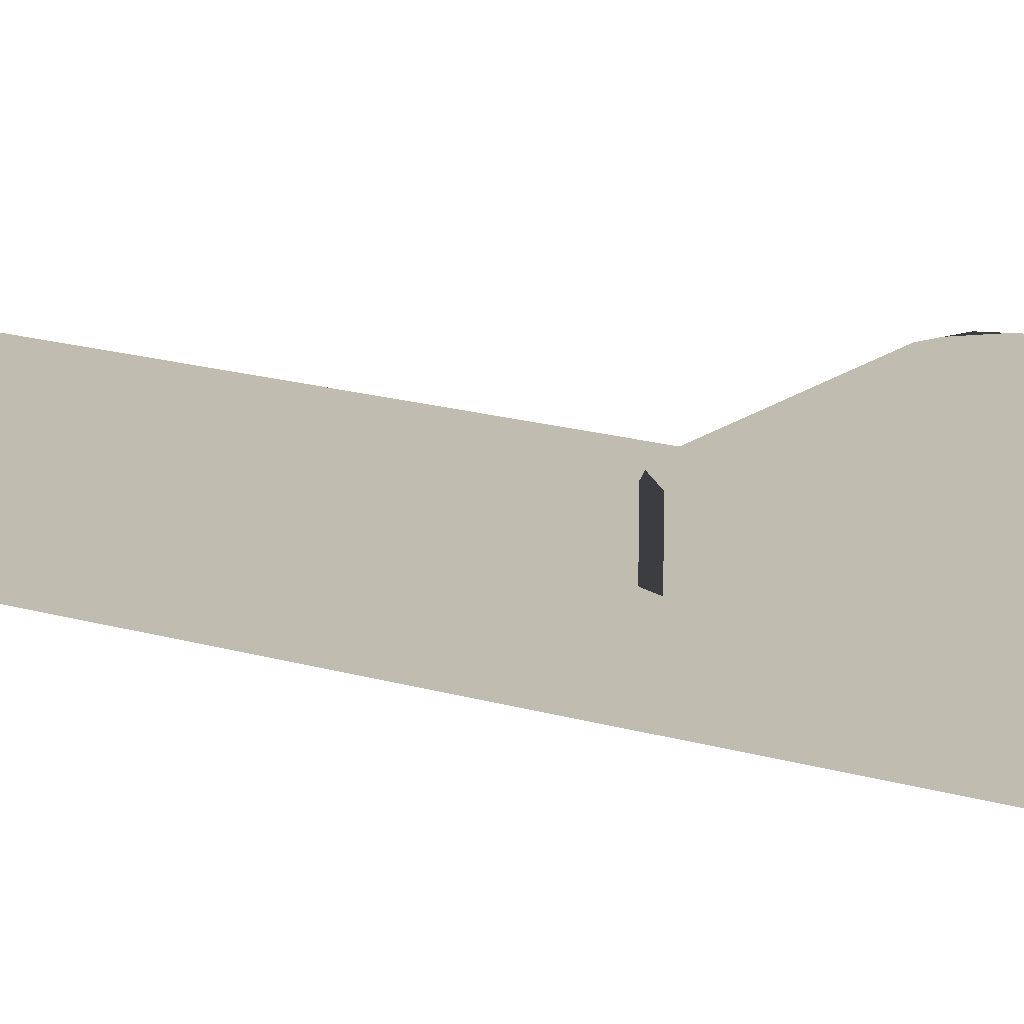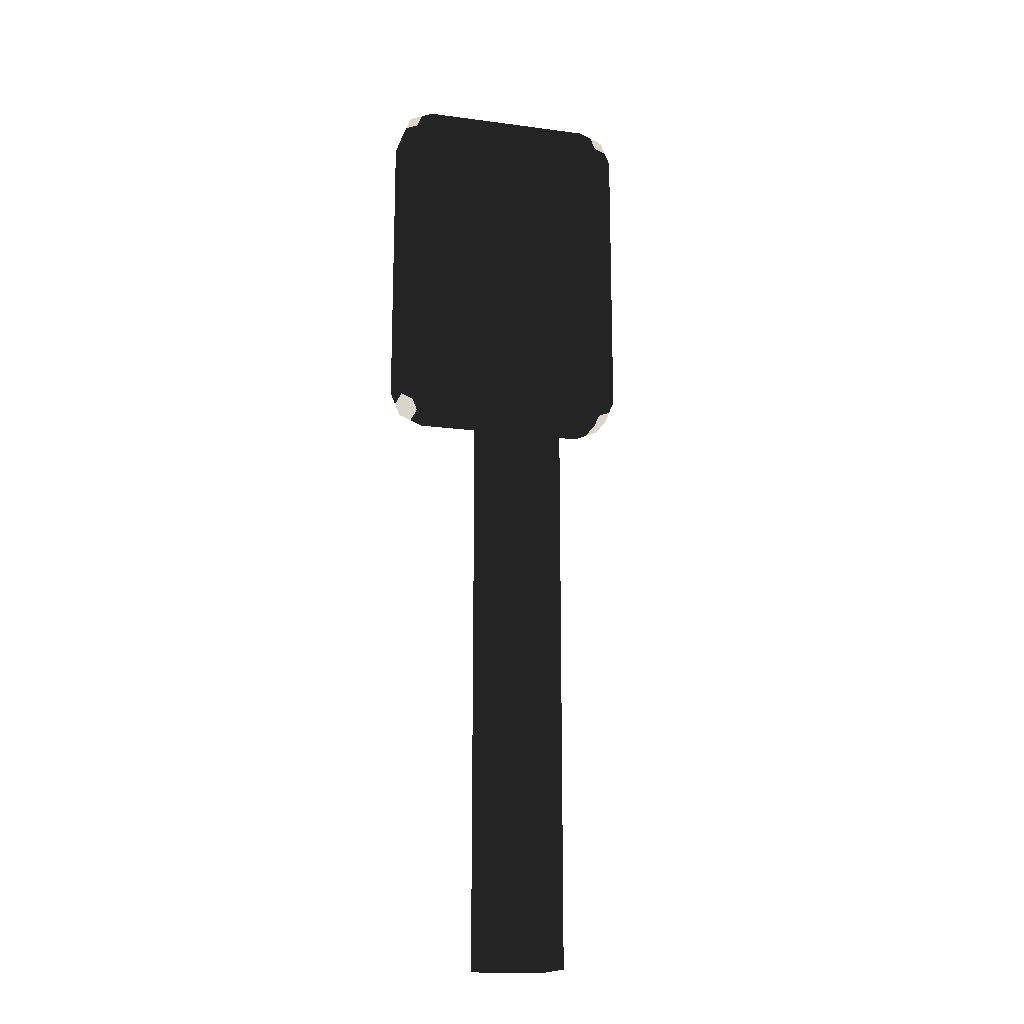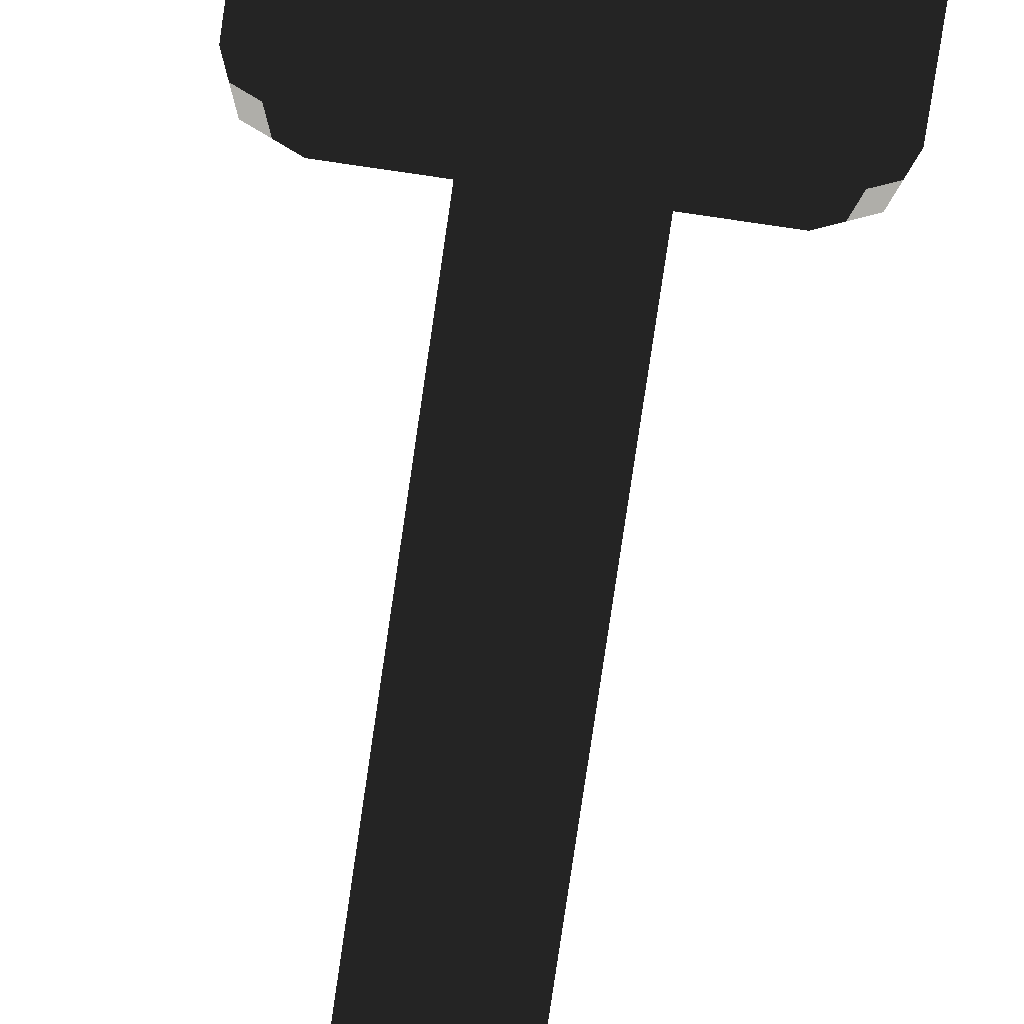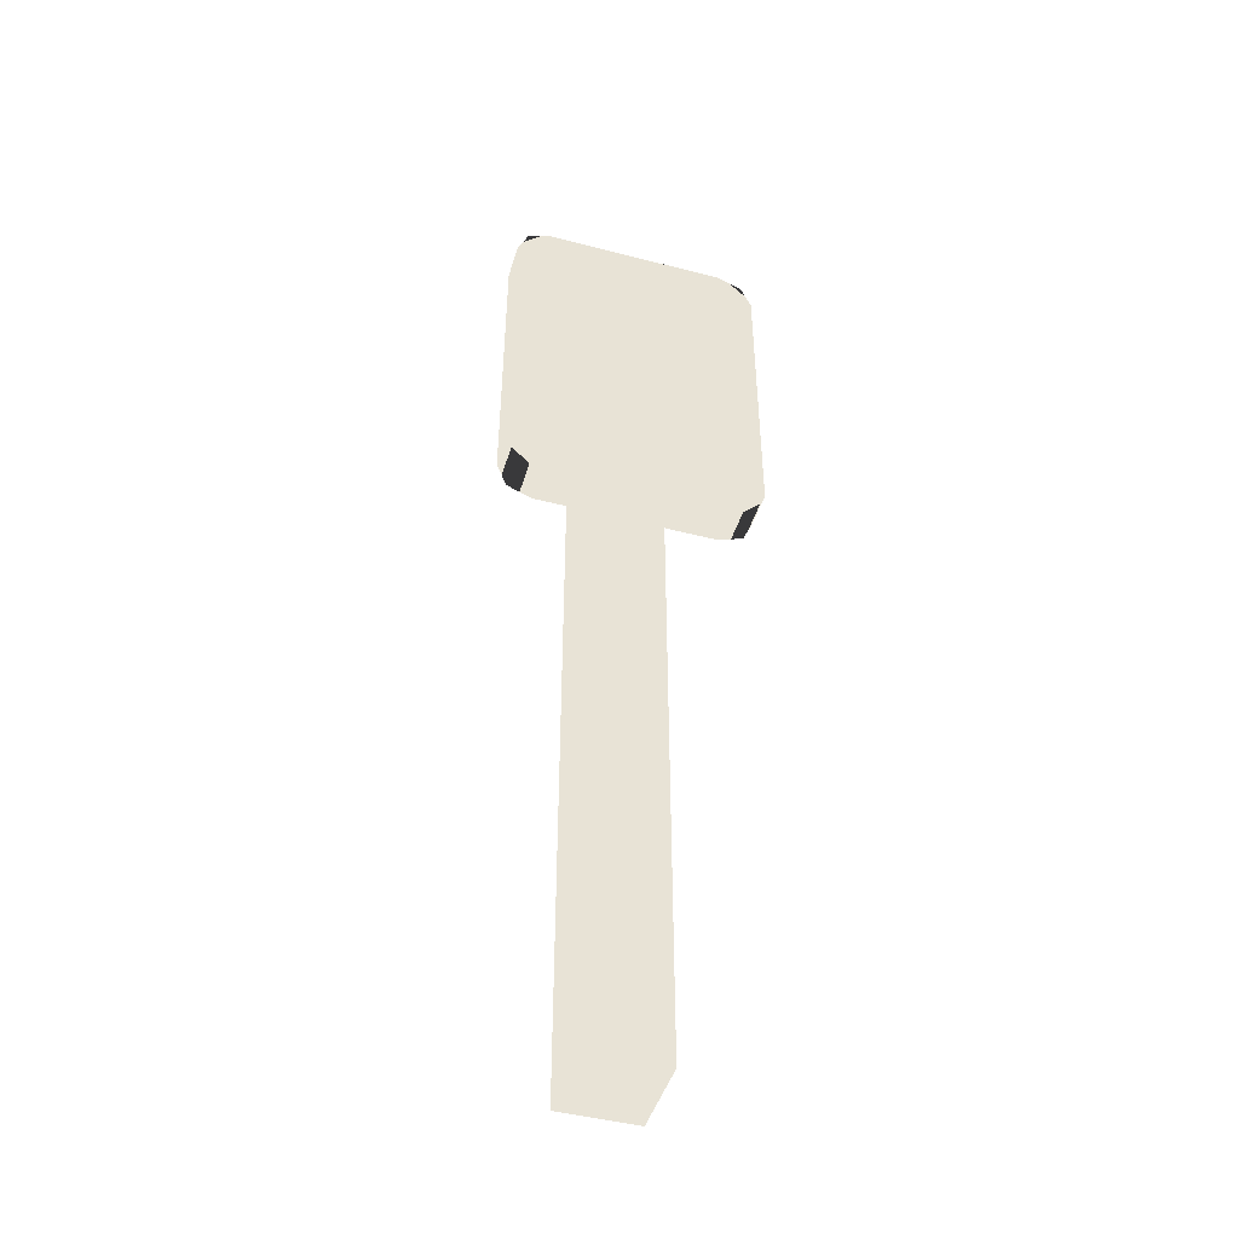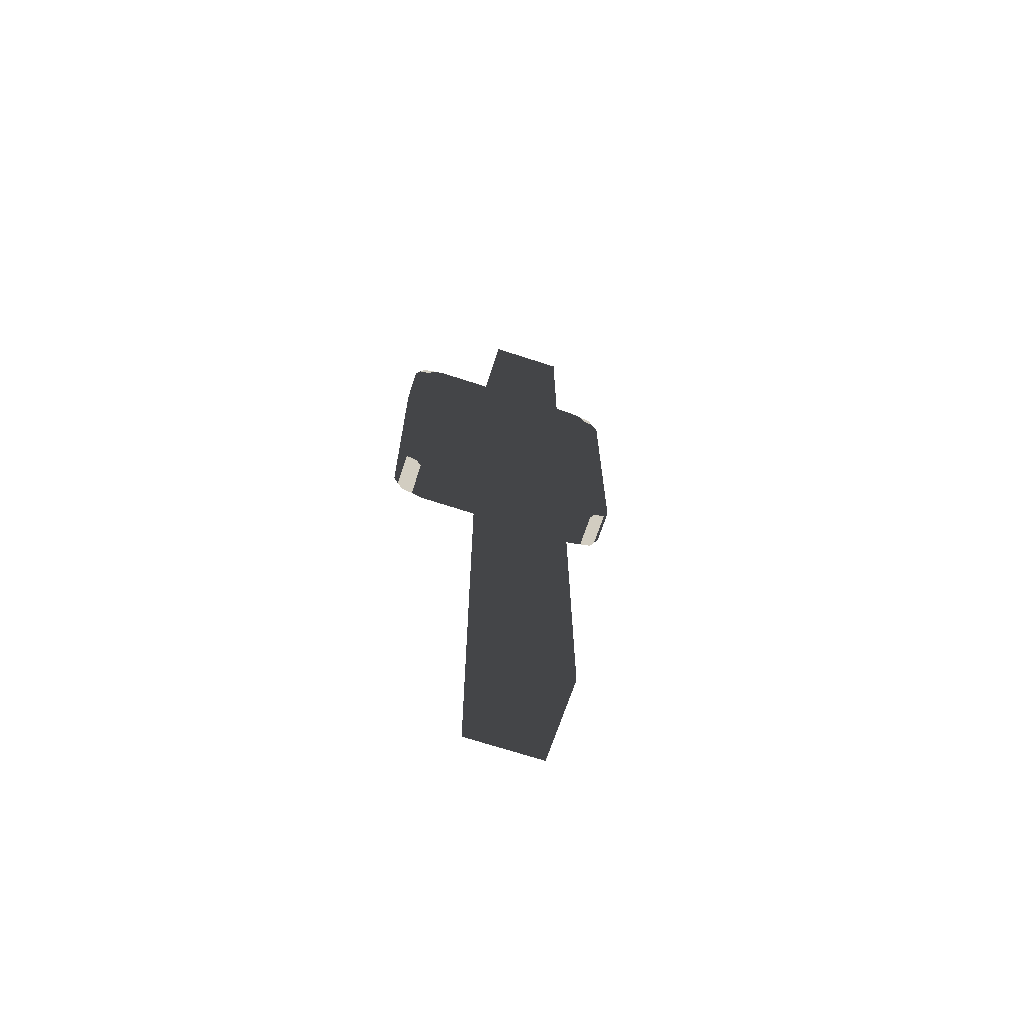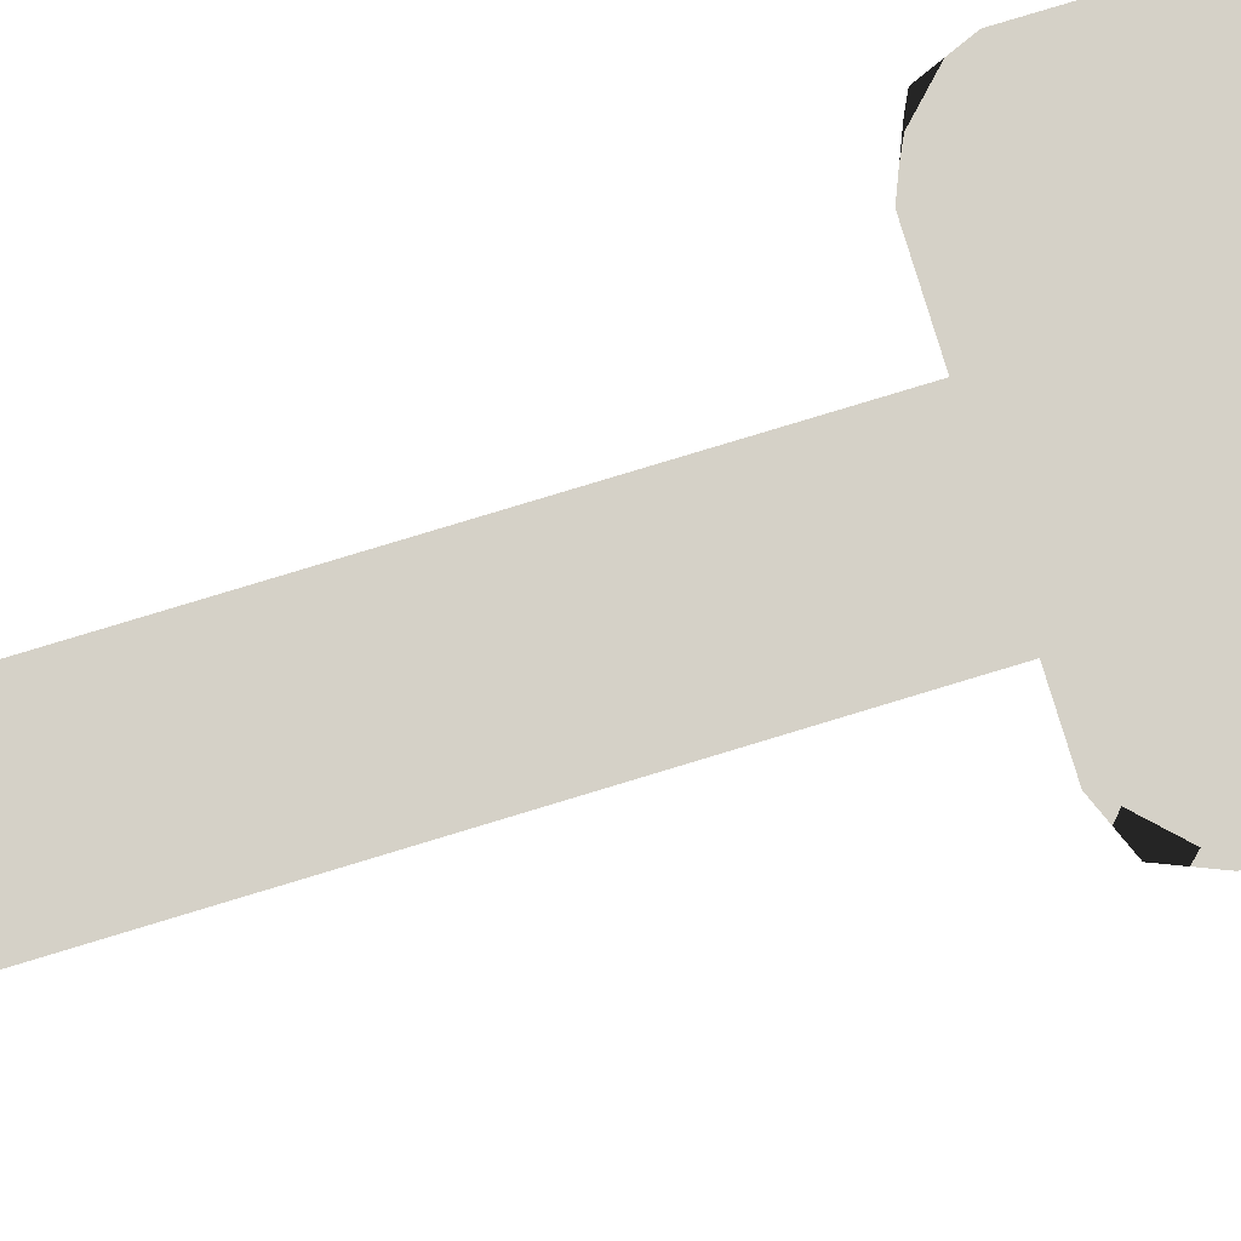
<metadata>
{"format":"obj","ext":"obj","renderer":"f3d","projection":"perspective","resolution":1024,"background":"white","views":[{"elev":16.3,"azim":122.4,"up":"+Z"},{"elev":-17.0,"azim":165.0,"up":"+Y"},{"elev":-77.5,"azim":171.7,"up":"+Z"},{"elev":-45.9,"azim":-16.6,"up":"+Y"},{"elev":-68.3,"azim":161.8,"up":"+Y"},{"elev":79.2,"azim":73.1,"up":"+Z"}]}
</metadata>
<code>
g roadsign
v -1.769 0 1.91
v -1.769 41.98 1.91
v 1.769 0 1.91
v 1.769 41.98 1.91
v 1.769 0 -1.91
v 1.769 41.98 -1.91
v -1.769 0 -1.91
v -1.769 41.98 -1.91
v -1.769 32.62 1.91
v 1.769 32.62 1.91
v 5.982 30.09 1.91
v 5.982 30.09 3.602
v 5.982 44.51 3.602
v 5.982 44.51 1.91
v -4.296 28.4 1.91
v -4.296 28.4 3.602
v 4.296 28.4 3.602
v 4.296 28.4 1.91
v -5.982 44.51 1.91
v -5.982 44.51 3.602
v -5.982 30.09 3.602
v -5.982 30.09 1.91
v 4.296 46.2 1.91
v 4.296 46.2 3.602
v -4.296 46.2 3.602
v -4.296 46.2 1.91
v -4.79 45 1.91
v 4.79 45 1.91
v 4.79 29.6 1.91
v -4.79 29.6 1.91
v 5.488 28.9 1.91
v 5.488 28.9 3.602
v 5.488 45.7 3.602
v 5.488 45.7 1.91
v -5.488 28.9 1.91
v -5.488 28.9 3.602
v -5.488 45.7 1.91
v -5.488 45.7 3.602
f 25 13 24
f 20 25 38
f 13 20 12
f 21 16 17
f 12 17 32
f 21 17 12
f 24 13 33
f 20 13 25
f 21 12 20
f 16 21 36
f 18 10 29
f 10 15 9
f 15 10 18
f 9 15 30
f 14 4 28
f 4 11 10
f 11 4 14
f 10 11 29
f 23 2 26
f 2 23 4
f 26 2 27
f 4 23 28
f 22 19 2
f 9 22 2
f 22 9 30
f 27 2 19
f 9 3 10
f 3 9 1
f 5 10 3
f 20 22 21
f 22 20 19
f 8 7 9
f 9 2 8
f 2 4 8
f 4 6 8
f 1 5 3
f 5 1 7
f 10 6 4
f 6 10 5
f 6 5 7
f 7 8 6
f 7 1 9
f 16 18 17
f 18 16 15
f 12 14 13
f 14 12 11
f 24 26 25
f 26 24 23
f 38 37 20
f 20 37 19
f 35 16 36
f 16 35 15
f 31 12 32
f 12 31 11
f 34 24 33
f 24 34 23
f 18 29 31
f 31 29 11
f 14 28 34
f 28 23 34
f 15 35 30
f 35 22 30
f 27 19 37
f 37 26 27
f 26 38 25
f 38 26 37
f 21 35 36
f 35 21 22
f 17 31 32
f 31 17 18
f 13 14 33
f 33 14 34

</code>
